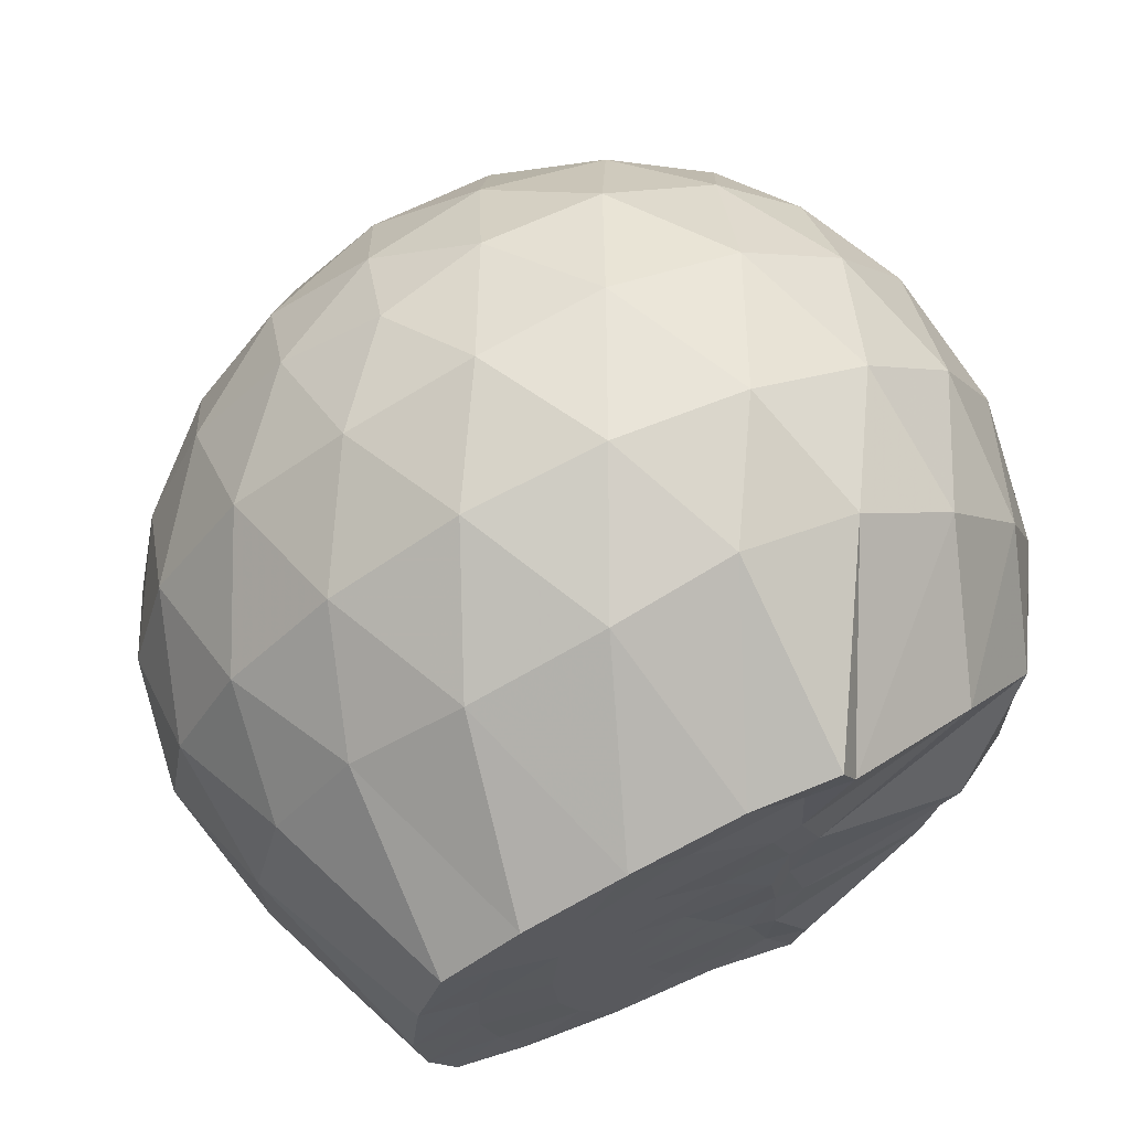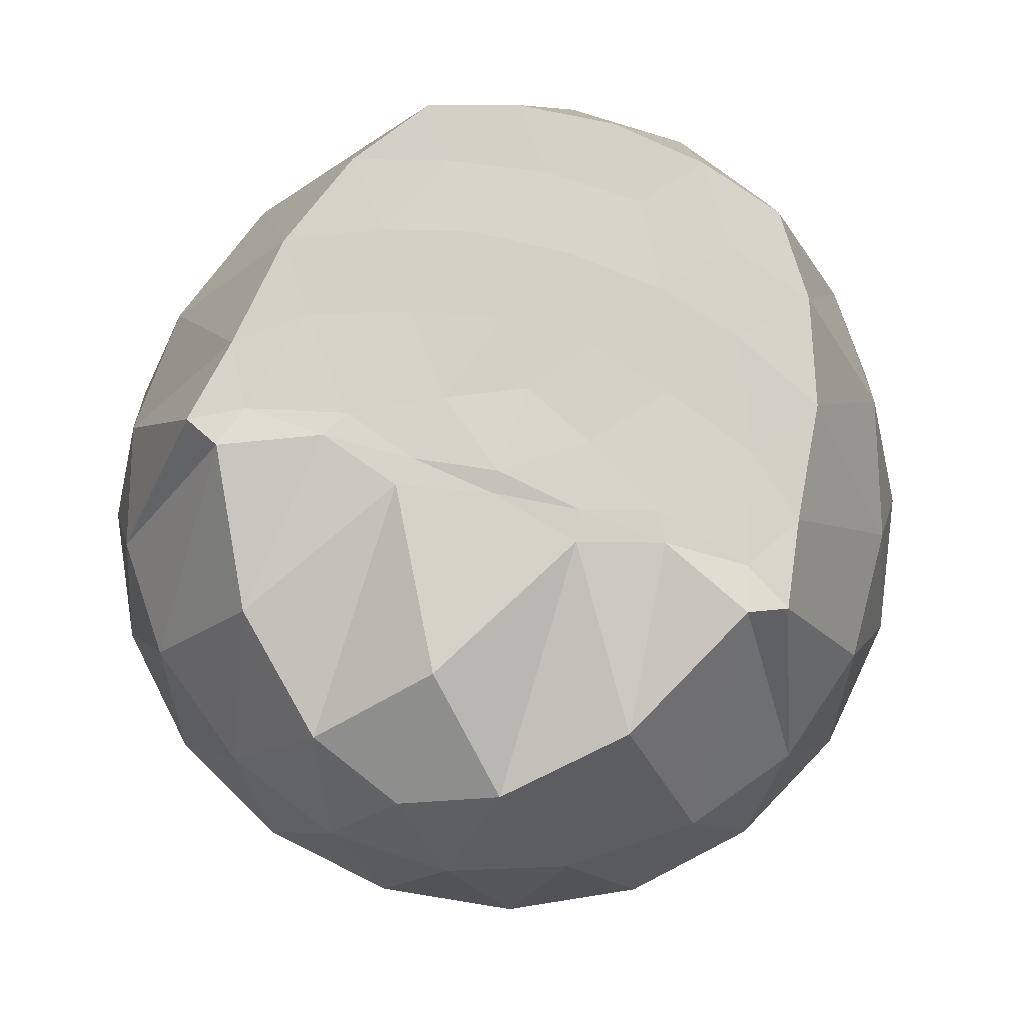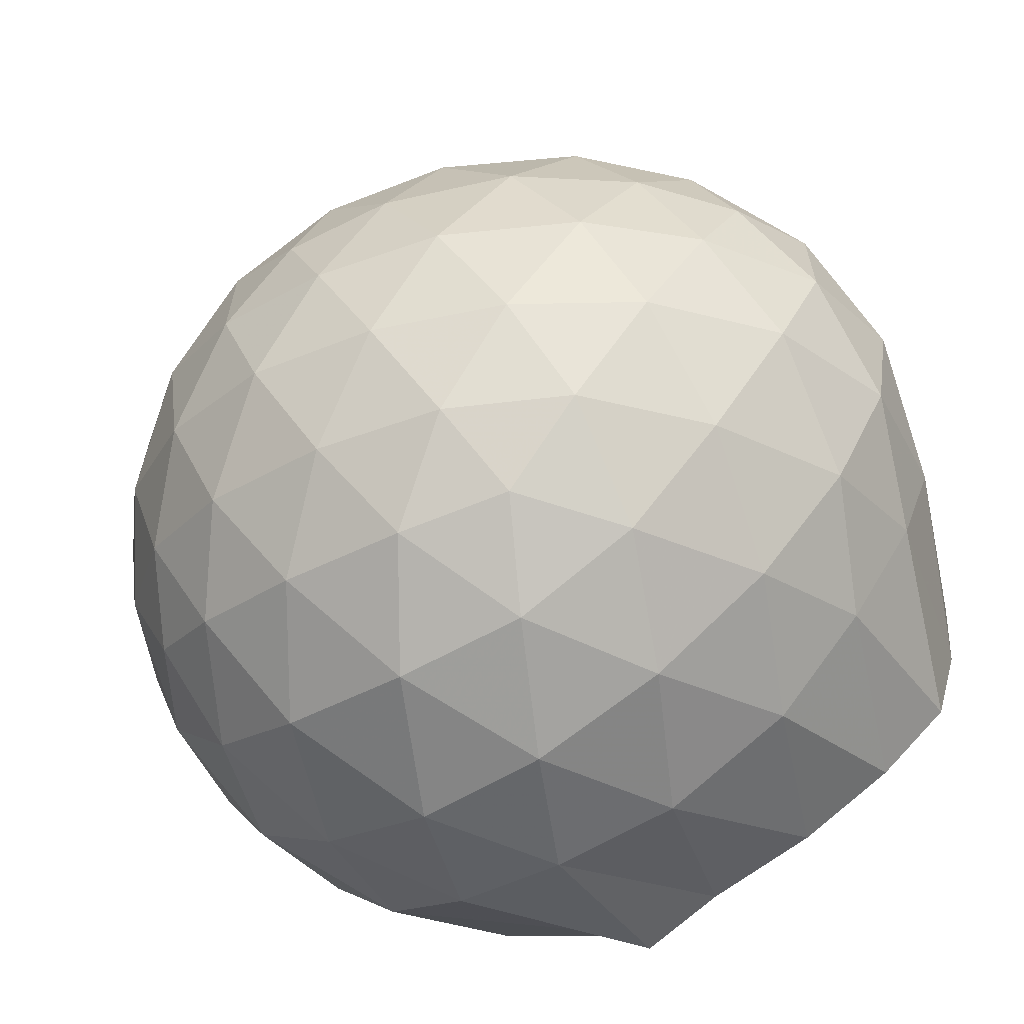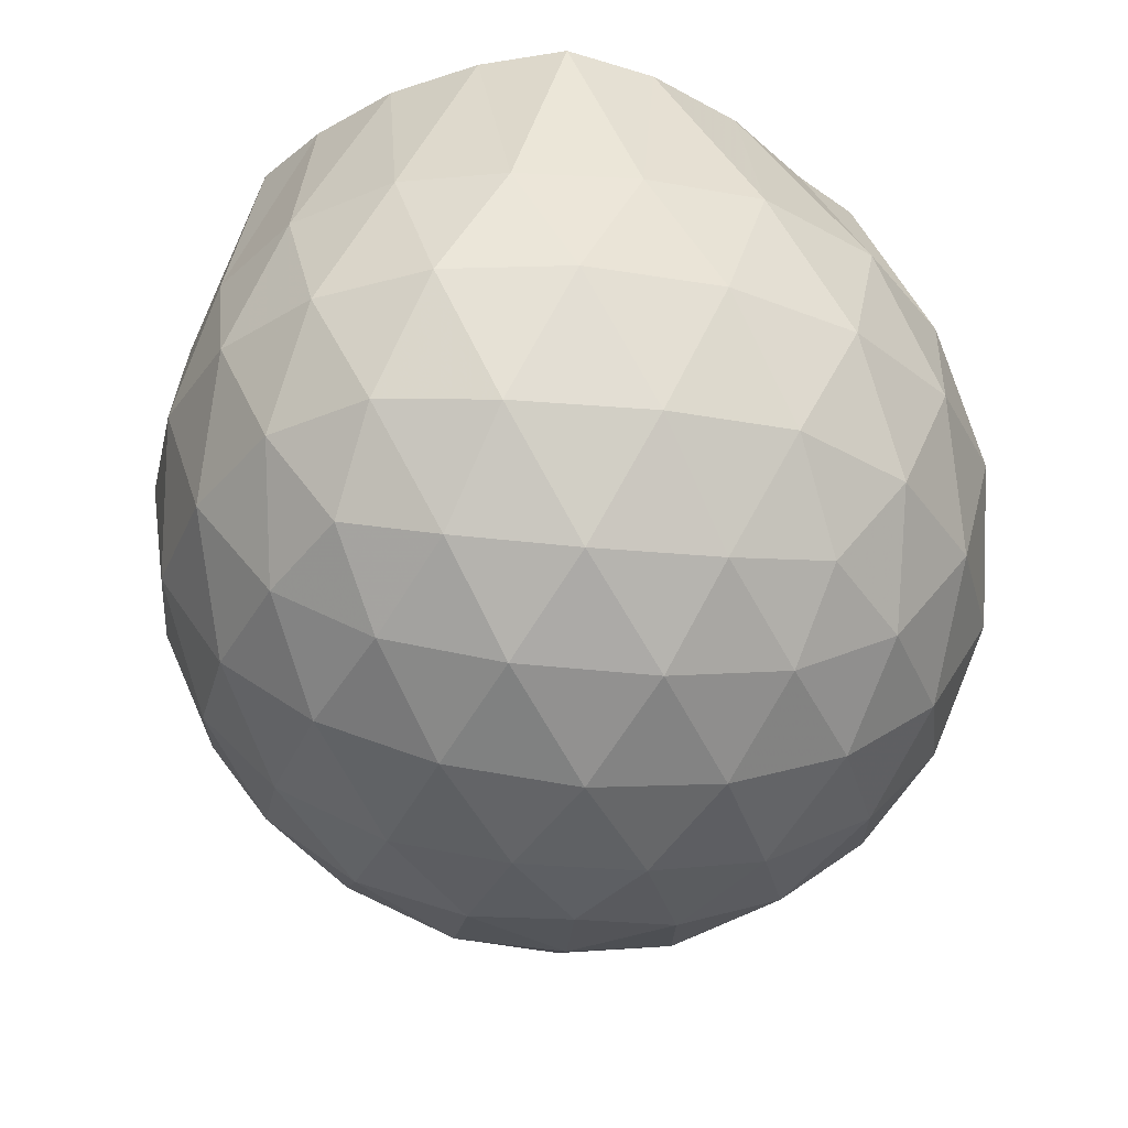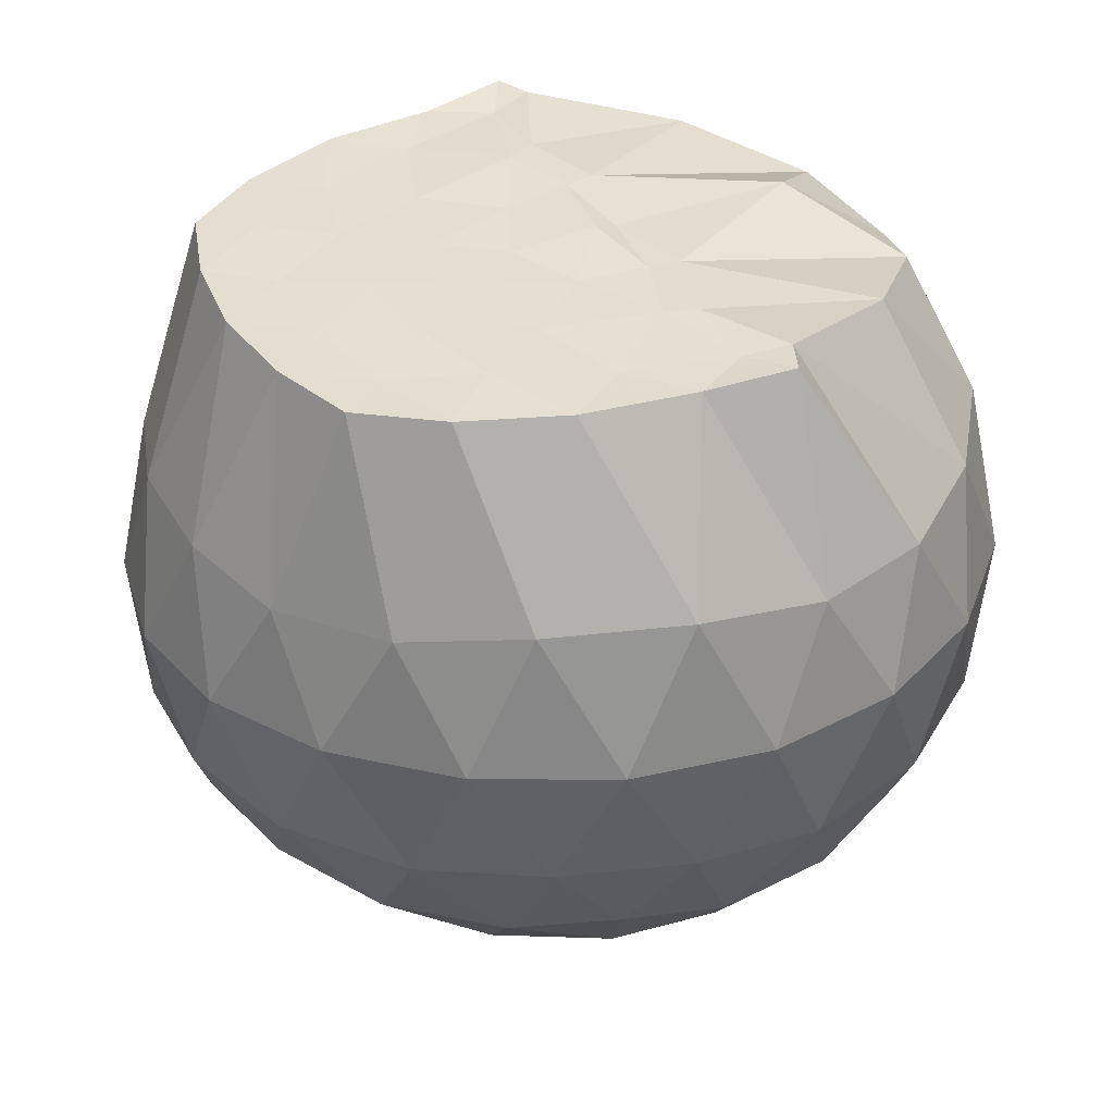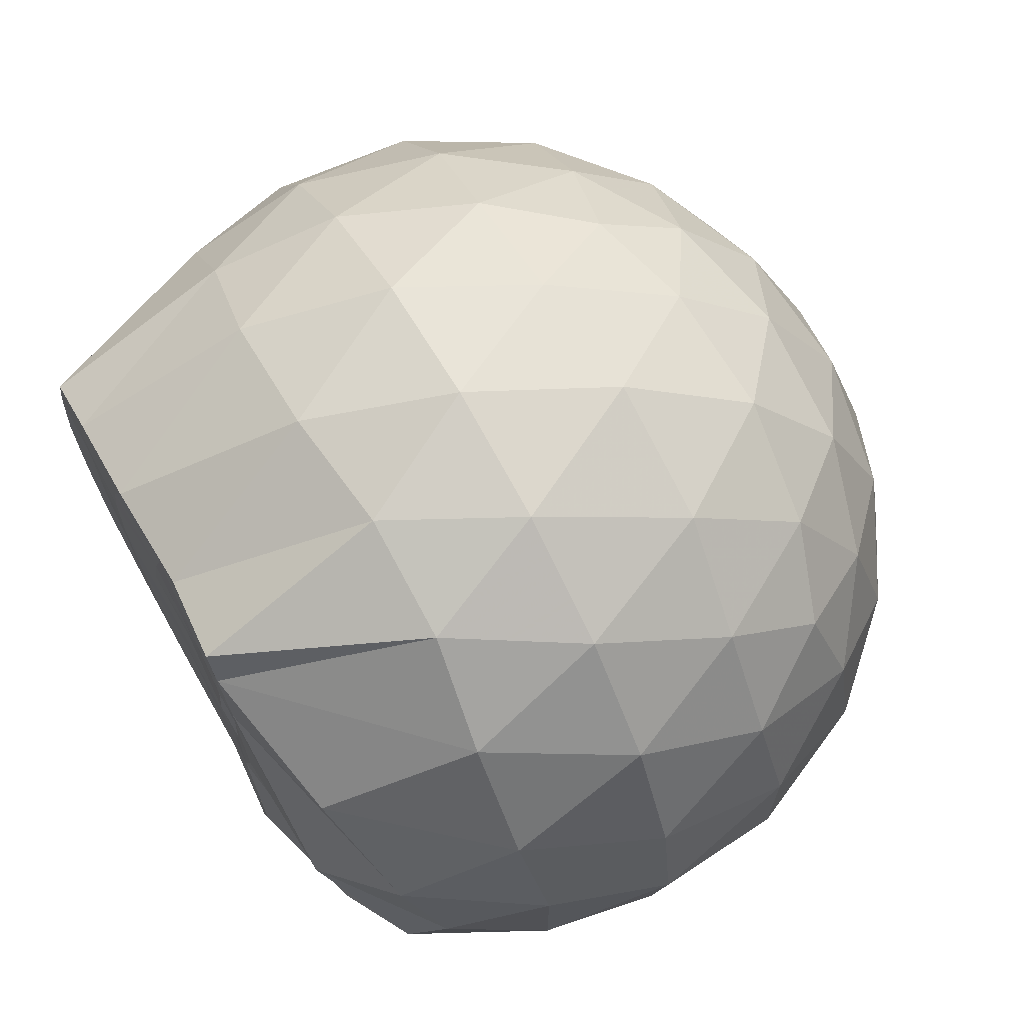
<metadata>
{"format":"obj","ext":"obj","renderer":"f3d","projection":"perspective","resolution":1024,"background":"white","views":[{"elev":68.6,"azim":-25.0,"up":"+Y"},{"elev":78.3,"azim":107.8,"up":"+Z"},{"elev":-64.0,"azim":-145.8,"up":"+Y"},{"elev":-31.0,"azim":-58.7,"up":"+Z"},{"elev":37.0,"azim":-26.5,"up":"+Z"},{"elev":69.1,"azim":60.3,"up":"+Y"}]}
</metadata>
<code>
v -1.608 -0.01374 0.966
v -1.448 -0.01612 -0.8268
v -0.622 -0.01566 0.7605
v -0.7026 0.2082 0.8349
v -0.9211 0.4471 0.9118
v -1.257 0.6189 0.9879
v -1.293 0.7033 0.9882
v -1.501 0.6683 0.9699
v -1.771 0.633 0.9762
v -2.01 0.5425 0.9727
v -2.191 0.4164 0.9679
v -2.254 0.2134 0.9682
v -2.281 -0.01624 0.9731
v -2.256 -0.2454 0.9744
v -2.19 -0.448 0.974
v -2.01 -0.575 0.9727
v -1.771 -0.6643 0.9719
v -1.501 -0.7002 0.9702
v -1.293 -0.7354 0.9879
v -1.257 -0.6509 0.9878
v -0.9212 -0.4792 0.9119
v -0.7019 -0.2406 0.8349
v -0.5217 0.1301 0.5323
v -0.6188 0.4024 0.561
v -0.8074 0.6589 0.5607
v -1.037 0.8312 0.5328
v -1.319 0.9139 0.5335
v -1.62 0.8941 0.5631
v -1.939 0.7826 0.5567
v -2.188 0.6116 0.5148
v -2.37 0.3809 0.5038
v -2.449 0.1274 0.529
v -2.449 -0.16 0.5291
v -2.37 -0.4129 0.5034
v -2.188 -0.6437 0.5146
v -1.939 -0.8147 0.5566
v -1.62 -0.9265 0.5626
v -1.319 -0.9462 0.5329
v -1.037 -0.8635 0.5336
v -0.8073 -0.6912 0.5612
v -0.6187 -0.4345 0.5617
v -0.5217 -0.1624 0.5327
v -0.4953 0.2979 0.2331
v -0.6373 0.5795 0.2324
v -0.86 0.8012 0.2318
v -1.145 0.9414 0.2309
v -1.467 0.9839 0.2291
v -1.796 0.9221 0.2257
v -2.096 0.7638 0.2201
v -2.335 0.5344 0.213
v -2.488 0.266 0.2108
v -2.539 -0.01639 0.2077
v -2.488 -0.2981 0.2105
v -2.335 -0.5666 0.2131
v -2.096 -0.796 0.2201
v -1.796 -0.9544 0.2257
v -1.467 -1.016 0.2291
v -1.145 -0.9737 0.2309
v -0.86 -0.8334 0.2318
v -0.6373 -0.6118 0.2324
v -0.4953 -0.3301 0.2331
v -0.4477 -0.01612 0.2334
v -0.5793 0.4332 -0.07131
v -0.7529 0.6741 -0.07227
v -0.9953 0.8419 -0.1031
v -1.314 0.9398 -0.1046
v -1.624 0.9377 -0.0759
v -1.927 0.8334 -0.077
v -2.182 0.6446 -0.1067
v -2.391 0.3817 -0.1084
v -2.495 0.1186 -0.07364
v -2.495 -0.1509 -0.07359
v -2.391 -0.4139 -0.1084
v -2.182 -0.6768 -0.1066
v -1.927 -0.8656 -0.07697
v -1.624 -0.9699 -0.07588
v -1.314 -0.972 -0.1046
v -0.9953 -0.8742 -0.1031
v -0.7529 -0.7063 -0.07233
v -0.5793 -0.4654 -0.07128
v -0.4946 -0.181 -0.1009
v -0.4946 0.1488 -0.1009
v -0.7245 0.508 -0.2984
v -0.917 0.6575 -0.3598
v -1.186 0.779 -0.3865
v -1.485 0.8317 -0.3621
v -1.746 0.8164 -0.3015
v -1.964 0.6718 -0.3597
v -2.182 0.454 -0.3798
v -2.336 0.2055 -0.3498
v -2.416 -0.01614 -0.2898
v -2.336 -0.2378 -0.3498
v -2.182 -0.4863 -0.3799
v -1.964 -0.7041 -0.3597
v -1.746 -0.8487 -0.3015
v -1.485 -0.864 -0.3621
v -1.186 -0.8112 -0.3865
v -0.917 -0.6898 -0.3598
v -0.7245 -0.5403 -0.2984
v -0.6416 -0.3087 -0.3587
v -0.6071 -0.01611 -0.3839
v -0.6416 0.2765 -0.3587
v -0.9093 -0.0157 0.9698
v -1.296 0.2004 0.9759
v -1.355 0.3941 0.9772
v -1.363 0.5879 0.9704
v -1.618 0.5243 0.9664
v -1.87 0.4142 0.9762
v -2.074 0.3305 0.9745
v -2.117 0.09821 0.9693
v -2.119 -0.1316 0.9701
v -2.076 -0.363 0.9679
v -1.869 -0.4476 0.9756
v -1.619 -0.5561 0.9664
v -1.362 -0.6207 0.971
v -1.356 -0.4274 0.9777
v -1.296 -0.2317 0.9757
v -1.347 -0.01786 0.9694
v -1.369 0.1835 0.9785
v -1.422 0.3602 0.9783
v -1.698 0.2957 0.969
v -1.926 0.2113 0.9775
v -1.943 -0.01598 0.9788
v -1.926 -0.2446 0.9774
v -1.696 -0.3289 0.9687
v -1.424 -0.3925 0.9702
v -1.368 -0.214 0.9712
v -1.398 -0.01771 0.9811
v -1.53 0.1589 0.9687
v -1.75 0.09057 0.9717
v -1.75 -0.1203 0.972
v -1.528 -0.191 0.966
v -0.8397 0.4217 -0.5038
v -1.087 0.5587 -0.5715
v -1.398 0.654 -0.5725
v -1.695 0.6812 -0.5053
v -1.919 0.487 -0.5673
v -2.124 0.2325 -0.5602
v -2.252 -0.01614 -0.4896
v -2.124 -0.2648 -0.5602
v -1.919 -0.5192 -0.5673
v -1.695 -0.7134 -0.5053
v -1.398 -0.6862 -0.5725
v -1.087 -0.591 -0.5715
v -0.8397 -0.4539 -0.5038
v -0.7839 -0.1756 -0.57
v -0.7839 0.1434 -0.57
v -1.021 0.2882 -0.6867
v -1.31 0.3994 -0.7295
v -1.618 0.4714 -0.686
v -1.826 0.2383 -0.7233
v -2.004 -0.01611 -0.6772
v -1.826 -0.2706 -0.7233
v -1.618 -0.5037 -0.686
v -1.31 -0.4316 -0.7295
v -1.021 -0.3206 -0.6867
v -1.001 -0.01611 -0.7286
v -1.241 0.1306 -0.797
v -1.529 0.2194 -0.7957
v -1.711 -0.01612 -0.7928
v -1.529 -0.2518 -0.7957
v -1.241 -0.1628 -0.797
f 3 23 4
f 4 23 24
f 4 24 5
f 5 24 25
f 5 25 6
f 6 25 26
f 6 26 7
f 7 26 27
f 7 27 8
f 8 27 28
f 8 28 9
f 9 28 29
f 9 29 10
f 10 29 30
f 10 30 11
f 11 30 31
f 11 31 12
f 12 31 32
f 12 32 13
f 13 32 33
f 13 33 14
f 14 33 34
f 14 34 15
f 15 34 35
f 15 35 16
f 16 35 36
f 16 36 17
f 17 36 37
f 17 37 18
f 18 37 38
f 18 38 19
f 19 38 39
f 19 39 20
f 20 39 40
f 20 40 21
f 21 40 41
f 21 41 22
f 22 41 42
f 22 42 3
f 3 42 23
f 23 43 24
f 24 43 44
f 24 44 25
f 25 44 45
f 25 45 26
f 26 45 46
f 26 46 27
f 27 46 47
f 27 47 28
f 28 47 48
f 28 48 29
f 29 48 49
f 29 49 30
f 30 49 50
f 30 50 31
f 31 50 51
f 31 51 32
f 32 51 52
f 32 52 33
f 33 52 53
f 33 53 34
f 34 53 54
f 34 54 35
f 35 54 55
f 35 55 36
f 36 55 56
f 36 56 37
f 37 56 57
f 37 57 38
f 38 57 58
f 38 58 39
f 39 58 59
f 39 59 40
f 40 59 60
f 40 60 41
f 41 60 61
f 41 61 42
f 42 61 62
f 42 62 23
f 23 62 43
f 43 63 44
f 44 63 64
f 44 64 45
f 45 64 65
f 45 65 46
f 46 65 66
f 46 66 47
f 47 66 67
f 47 67 48
f 48 67 68
f 48 68 49
f 49 68 69
f 49 69 50
f 50 69 70
f 50 70 51
f 51 70 71
f 51 71 52
f 52 71 72
f 52 72 53
f 53 72 73
f 53 73 54
f 54 73 74
f 54 74 55
f 55 74 75
f 55 75 56
f 56 75 76
f 56 76 57
f 57 76 77
f 57 77 58
f 58 77 78
f 58 78 59
f 59 78 79
f 59 79 60
f 60 79 80
f 60 80 61
f 61 80 81
f 61 81 62
f 62 81 82
f 62 82 43
f 43 82 63
f 63 83 64
f 64 83 84
f 64 84 65
f 65 84 85
f 65 85 66
f 66 85 86
f 66 86 67
f 67 86 87
f 67 87 68
f 68 87 88
f 68 88 69
f 69 88 89
f 69 89 70
f 70 89 90
f 70 90 71
f 71 90 91
f 71 91 72
f 72 91 92
f 72 92 73
f 73 92 93
f 73 93 74
f 74 93 94
f 74 94 75
f 75 94 95
f 75 95 76
f 76 95 96
f 76 96 77
f 77 96 97
f 77 97 78
f 78 97 98
f 78 98 79
f 79 98 99
f 79 99 80
f 80 99 100
f 80 100 81
f 81 100 101
f 81 101 82
f 82 101 102
f 82 102 63
f 63 102 83
f 103 104 118
f 104 119 118
f 104 105 119
f 105 120 119
f 105 106 120
f 106 107 120
f 107 121 120
f 107 108 121
f 108 122 121
f 108 109 122
f 109 110 122
f 110 123 122
f 110 111 123
f 111 124 123
f 111 112 124
f 112 113 124
f 113 125 124
f 113 114 125
f 114 126 125
f 114 115 126
f 115 116 126
f 116 127 126
f 116 117 127
f 117 118 127
f 117 103 118
f 118 119 128
f 119 129 128
f 119 120 129
f 120 121 129
f 121 130 129
f 121 122 130
f 122 123 130
f 123 131 130
f 123 124 131
f 124 125 131
f 125 132 131
f 125 126 132
f 126 127 132
f 127 128 132
f 127 118 128
f 133 148 134
f 134 148 149
f 134 149 135
f 135 149 150
f 135 150 136
f 136 150 137
f 137 150 151
f 137 151 138
f 138 151 152
f 138 152 139
f 139 152 140
f 140 152 153
f 140 153 141
f 141 153 154
f 141 154 142
f 142 154 143
f 143 154 155
f 143 155 144
f 144 155 156
f 144 156 145
f 145 156 146
f 146 156 157
f 146 157 147
f 147 157 148
f 147 148 133
f 148 158 149
f 149 158 159
f 149 159 150
f 150 159 151
f 151 159 160
f 151 160 152
f 152 160 153
f 153 160 161
f 153 161 154
f 154 161 155
f 155 161 162
f 155 162 156
f 156 162 157
f 157 162 158
f 157 158 148
f 3 4 103
f 103 4 104
f 4 5 104
f 104 5 105
f 5 6 105
f 105 6 106
f 6 7 106
f 7 8 106
f 106 8 107
f 8 9 107
f 107 9 108
f 9 10 108
f 108 10 109
f 10 11 109
f 11 12 109
f 109 12 110
f 12 13 110
f 110 13 111
f 13 14 111
f 111 14 112
f 14 15 112
f 15 16 112
f 112 16 113
f 16 17 113
f 113 17 114
f 17 18 114
f 114 18 115
f 18 19 115
f 19 20 115
f 115 20 116
f 20 21 116
f 116 21 117
f 21 22 117
f 117 22 103
f 22 3 103
f 83 133 84
f 84 133 134
f 84 134 85
f 85 134 135
f 85 135 86
f 86 135 136
f 86 136 87
f 87 136 88
f 88 136 137
f 88 137 89
f 89 137 138
f 89 138 90
f 90 138 139
f 90 139 91
f 91 139 92
f 92 139 140
f 92 140 93
f 93 140 141
f 93 141 94
f 94 141 142
f 94 142 95
f 95 142 96
f 96 142 143
f 96 143 97
f 97 143 144
f 97 144 98
f 98 144 145
f 98 145 99
f 99 145 100
f 100 145 146
f 100 146 101
f 101 146 147
f 101 147 102
f 102 147 133
f 102 133 83
f 128 129 1
f 129 130 1
f 130 131 1
f 131 132 1
f 132 128 1
f 159 158 2
f 160 159 2
f 161 160 2
f 162 161 2
f 158 162 2

</code>
